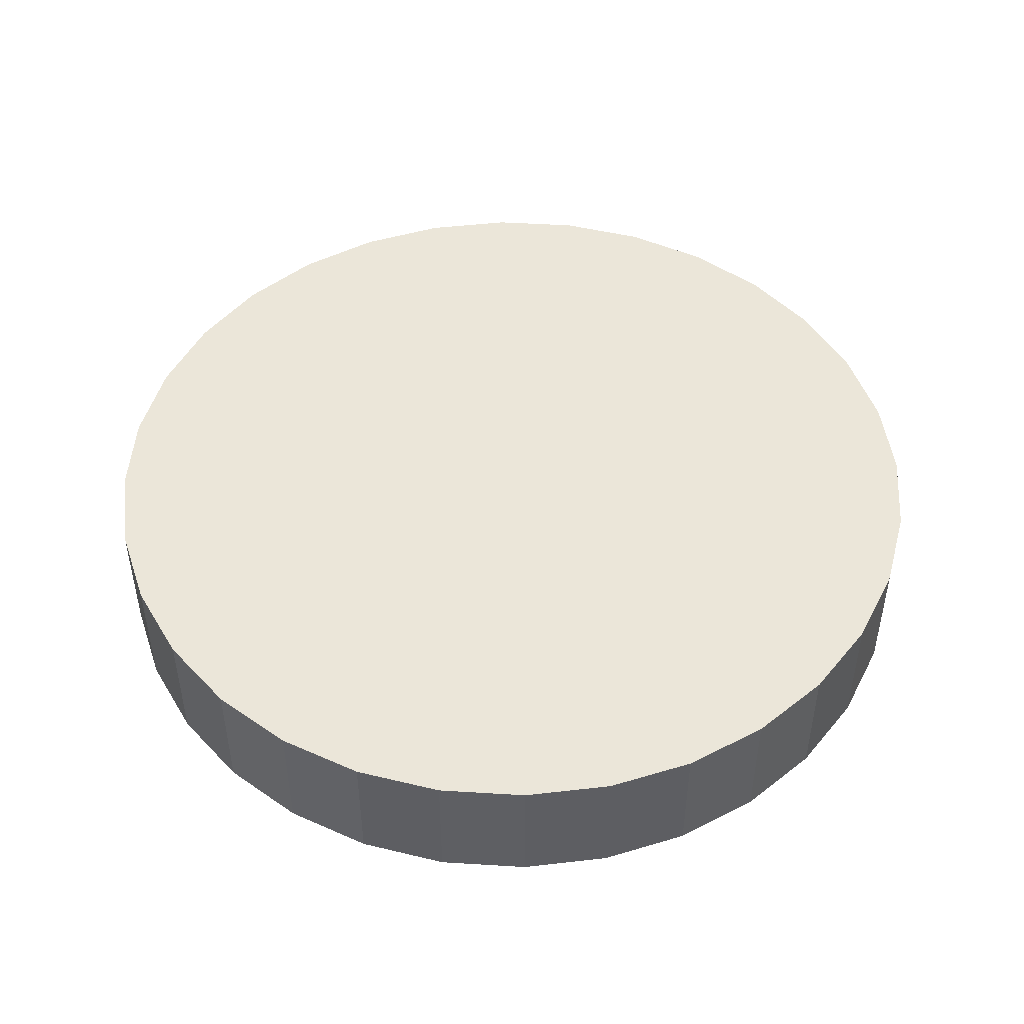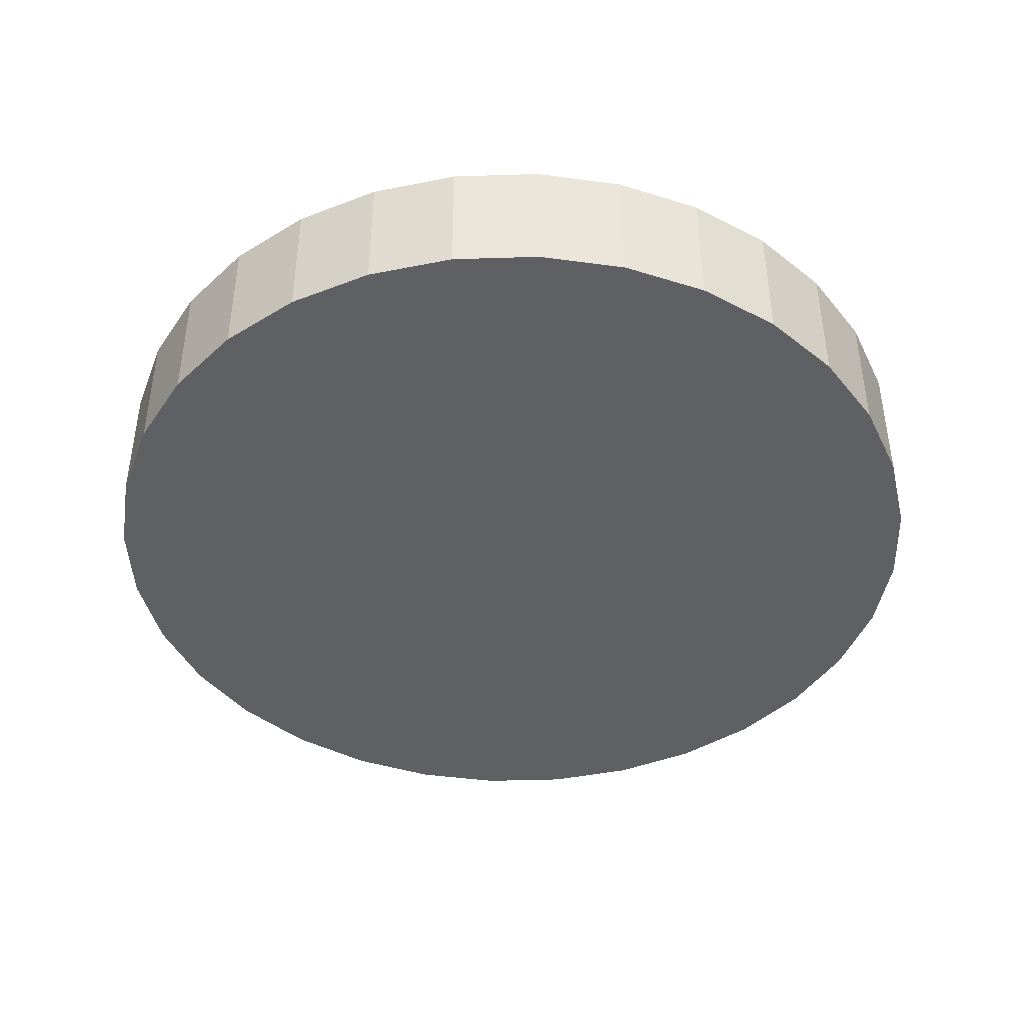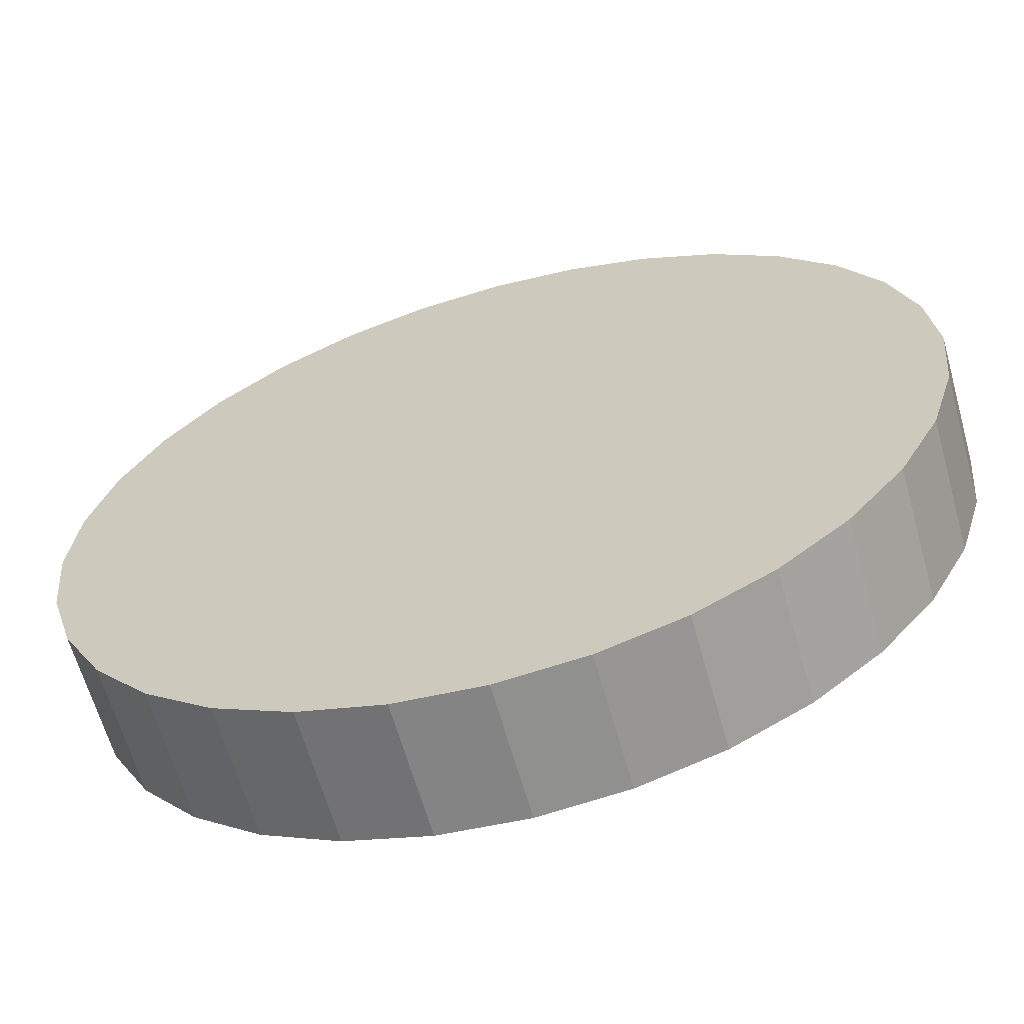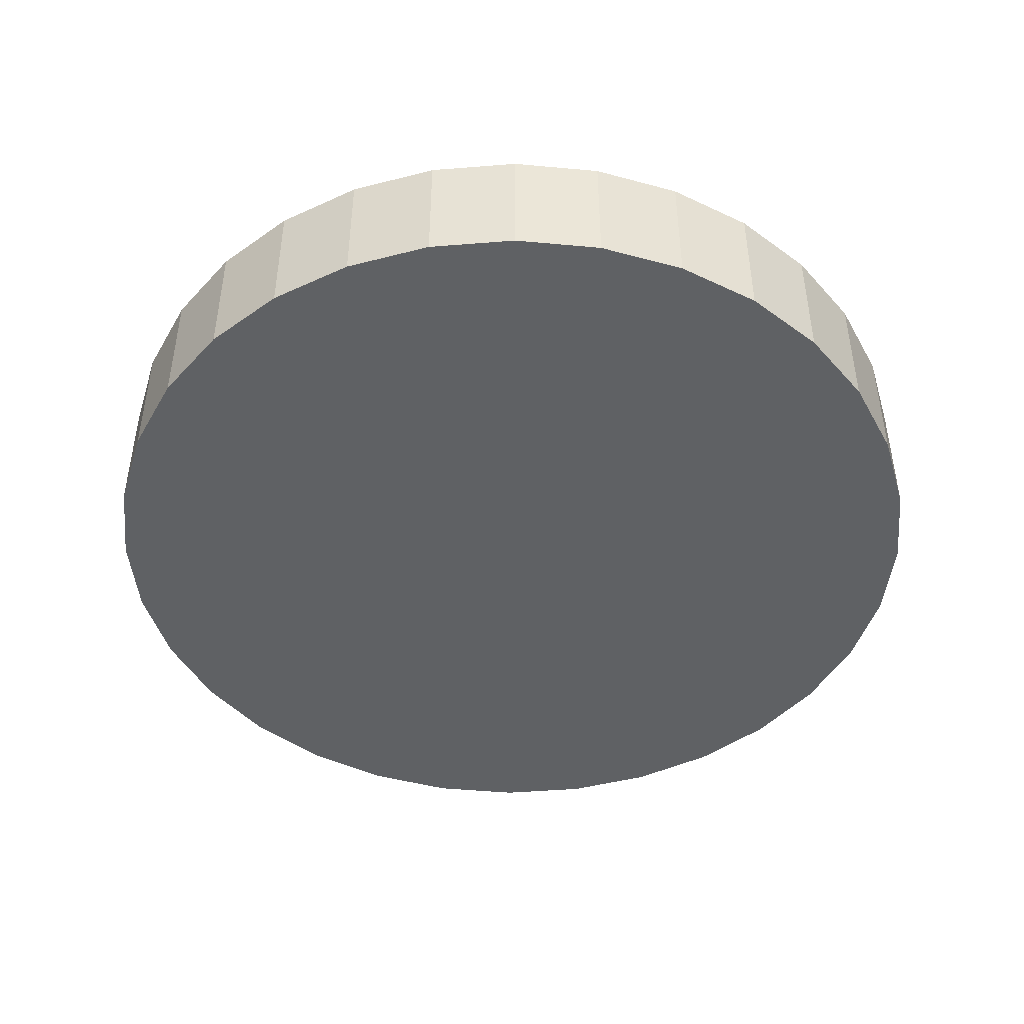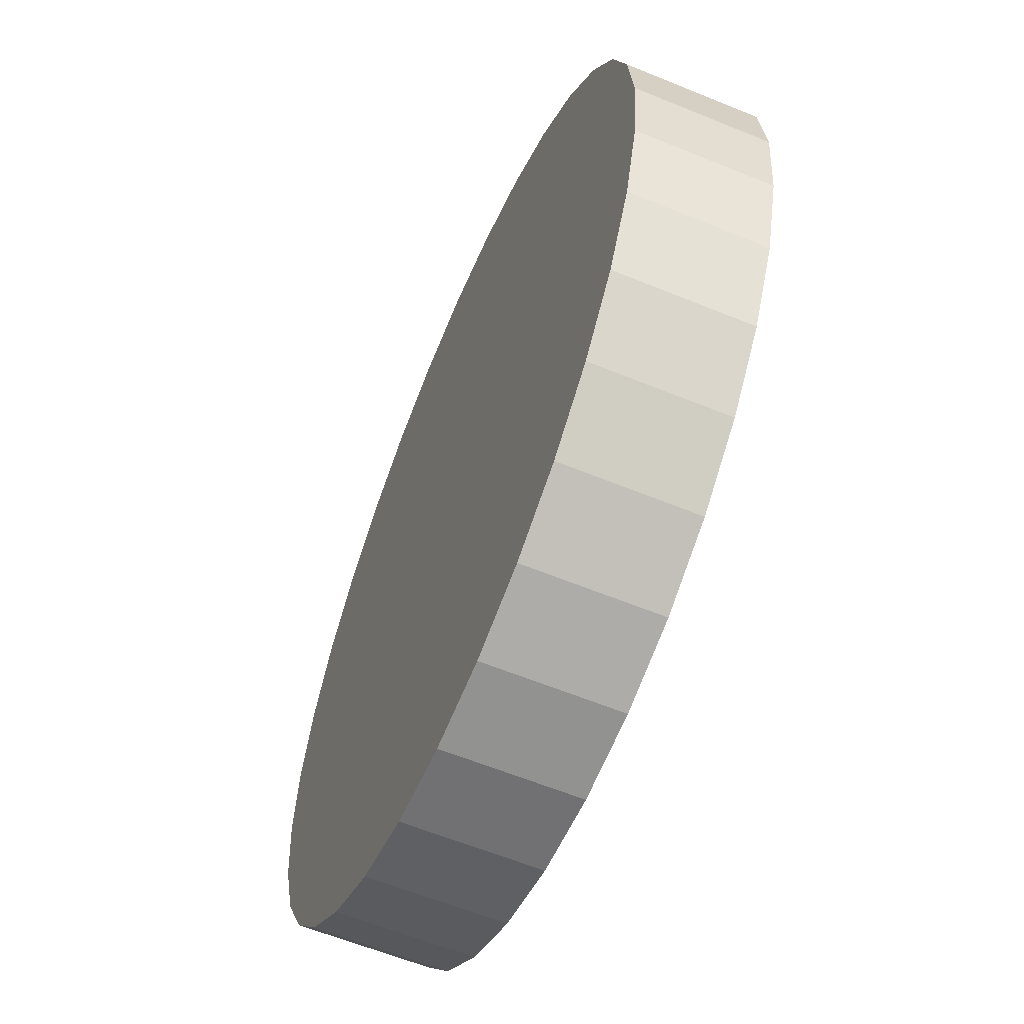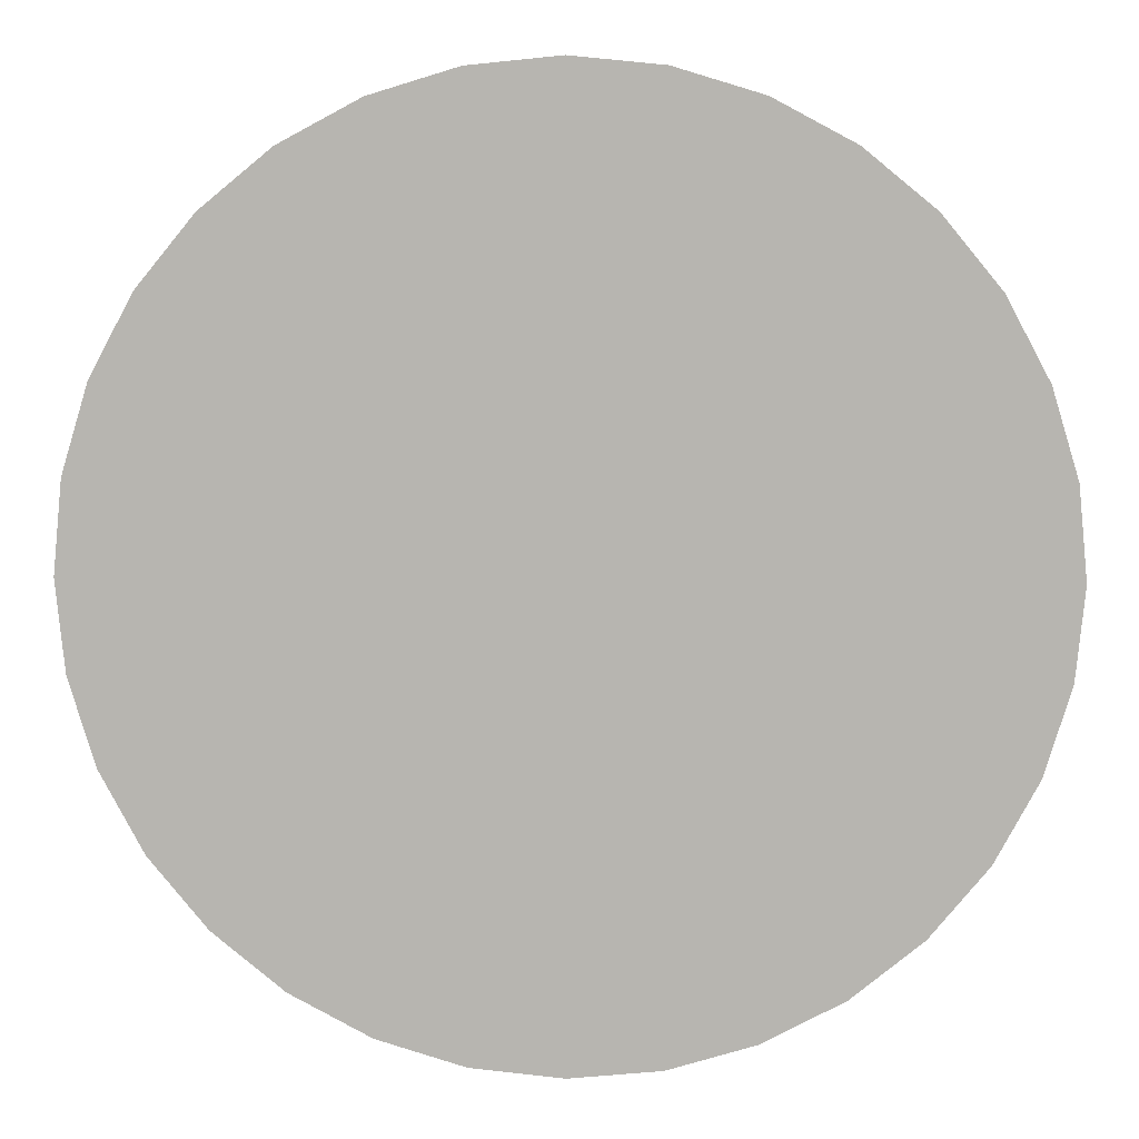
<metadata>
{"format":"obj","ext":"obj","renderer":"f3d","projection":"perspective","resolution":1024,"background":"white","views":[{"elev":48.0,"azim":133.3,"up":"+Z"},{"elev":-43.1,"azim":-3.5,"up":"+Z"},{"elev":-63.6,"azim":-164.3,"up":"+Y"},{"elev":-45.8,"azim":67.1,"up":"+Z"},{"elev":-60.8,"azim":-112.7,"up":"+Y"},{"elev":8.3,"azim":-177.2,"up":"+Y"}]}
</metadata>
<code>
o Mesh_coin2
v 0.1951 -0.9808 -0.15
v 0 -1 -0.15
v -0.1951 -0.9808 -0.15
v -0.3827 -0.9239 -0.15
v 0.3827 -0.9239 -0.15
v 0.5556 -0.8315 -0.15
v -0.5556 -0.8315 -0.15
v 0.7071 -0.7071 -0.15
v -0.7071 -0.7071 -0.15
v 0.8315 -0.5556 -0.15
v -0.8315 -0.5556 -0.15
v -0.9239 -0.3827 -0.15
v 0.9239 -0.3827 -0.15
v -0.9808 -0.1951 -0.15
v 0.9808 -0.1951 -0.15
v 1 0 -0.15
v -1 1e-06 -0.15
v 0.9808 0.1951 -0.15
v -0.9808 0.1951 -0.15
v 0.9239 0.3827 -0.15
v -0.9239 0.3827 -0.15
v 0.8315 0.5556 -0.15
v -0.8315 0.5556 -0.15
v 0.7071 0.7071 -0.15
v -0.7071 0.7071 -0.15
v 0.5556 0.8315 -0.15
v -0.5556 0.8315 -0.15
v -0.3827 0.9239 -0.15
v 0.3827 0.9239 -0.15
v -0.1951 0.9808 -0.15
v 0.1951 0.9808 -0.15
v 0 1 -0.15
v -0.1951 -0.9808 0.15
v 0 -1 0.15
v 0.1951 -0.9808 0.15
v -0.3827 -0.9239 0.15
v 0.3827 -0.9239 0.15
v 0.5556 -0.8315 0.15
v -0.5556 -0.8315 0.15
v 0.7071 -0.7071 0.15
v -0.7071 -0.7071 0.15
v 0.8315 -0.5556 0.15
v -0.8315 -0.5556 0.15
v -0.9239 -0.3827 0.15
v 0.9239 -0.3827 0.15
v -0.9808 -0.1951 0.15
v 0.9808 -0.1951 0.15
v 1 -0 0.15
v -1 1e-06 0.15
v 0.9808 0.1951 0.15
v -0.9808 0.1951 0.15
v 0.9239 0.3827 0.15
v -0.9239 0.3827 0.15
v 0.8315 0.5556 0.15
v -0.8315 0.5556 0.15
v 0.7071 0.7071 0.15
v -0.7071 0.7071 0.15
v 0.5556 0.8315 0.15
v -0.5556 0.8315 0.15
v -0.3827 0.9239 0.15
v 0.3827 0.9239 0.15
v -0.1951 0.9808 0.15
v 0.1951 0.9808 0.15
v 0 1 0.15
f 1 2 3
f 1 3 4
f 5 1 4
f 6 5 4
f 6 4 7
f 8 6 7
f 8 7 9
f 10 8 9
f 10 9 11
f 10 11 12
f 13 10 12
f 13 12 14
f 15 13 14
f 16 15 14
f 16 14 17
f 18 16 17
f 18 17 19
f 20 18 19
f 20 19 21
f 22 20 21
f 22 21 23
f 24 22 23
f 24 23 25
f 26 24 25
f 26 25 27
f 26 27 28
f 29 26 28
f 29 28 30
f 31 29 30
f 32 31 30
f 33 34 35
f 36 33 35
f 36 35 37
f 36 37 38
f 39 36 38
f 39 38 40
f 41 39 40
f 41 40 42
f 43 41 42
f 44 43 42
f 44 42 45
f 46 44 45
f 46 45 47
f 46 47 48
f 49 46 48
f 49 48 50
f 51 49 50
f 51 50 52
f 53 51 52
f 53 52 54
f 55 53 54
f 55 54 56
f 57 55 56
f 57 56 58
f 59 57 58
f 60 59 58
f 60 58 61
f 62 60 61
f 61 63 62
f 62 63 64
f 28 60 62
f 28 62 30
f 30 62 64
f 30 64 32
f 27 59 60
f 27 60 28
f 25 57 59
f 25 59 27
f 23 55 57
f 23 57 25
f 21 53 55
f 21 55 23
f 19 51 53
f 19 53 21
f 17 49 51
f 17 51 19
f 14 46 49
f 14 49 17
f 12 44 46
f 12 46 14
f 11 43 44
f 11 44 12
f 9 41 43
f 9 43 11
f 7 39 41
f 7 41 9
f 4 36 39
f 4 39 7
f 3 33 36
f 3 36 4
f 2 34 33
f 2 33 3
f 1 35 34
f 1 34 2
f 5 37 35
f 35 1 5
f 6 38 37
f 6 37 5
f 8 40 38
f 8 38 6
f 10 42 40
f 10 40 8
f 13 45 42
f 13 42 10
f 15 47 45
f 15 45 13
f 16 48 47
f 16 47 15
f 18 50 48
f 18 48 16
f 20 52 50
f 20 50 18
f 22 54 52
f 22 52 20
f 24 56 54
f 24 54 22
f 26 58 56
f 26 56 24
f 29 61 58
f 29 58 26
f 31 63 61
f 31 61 29
f 63 31 32
f 63 32 64

</code>
